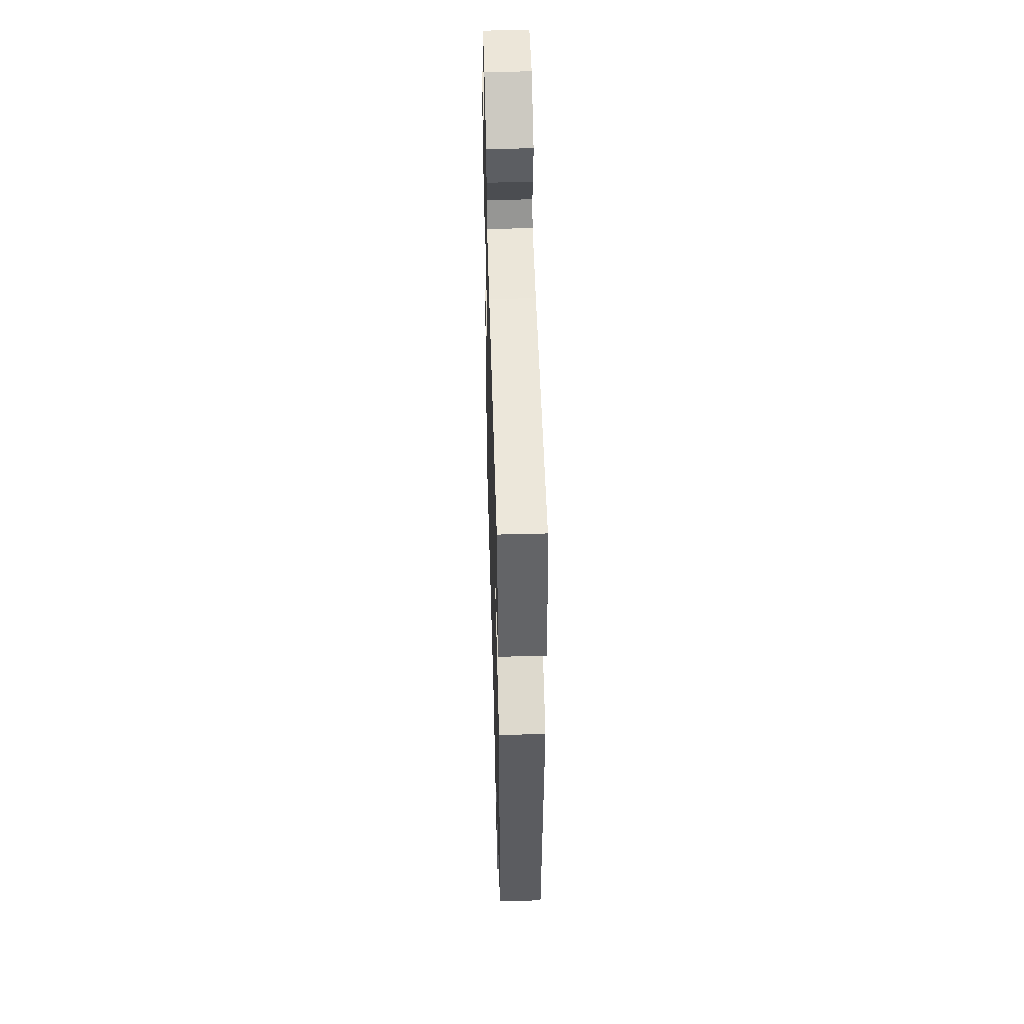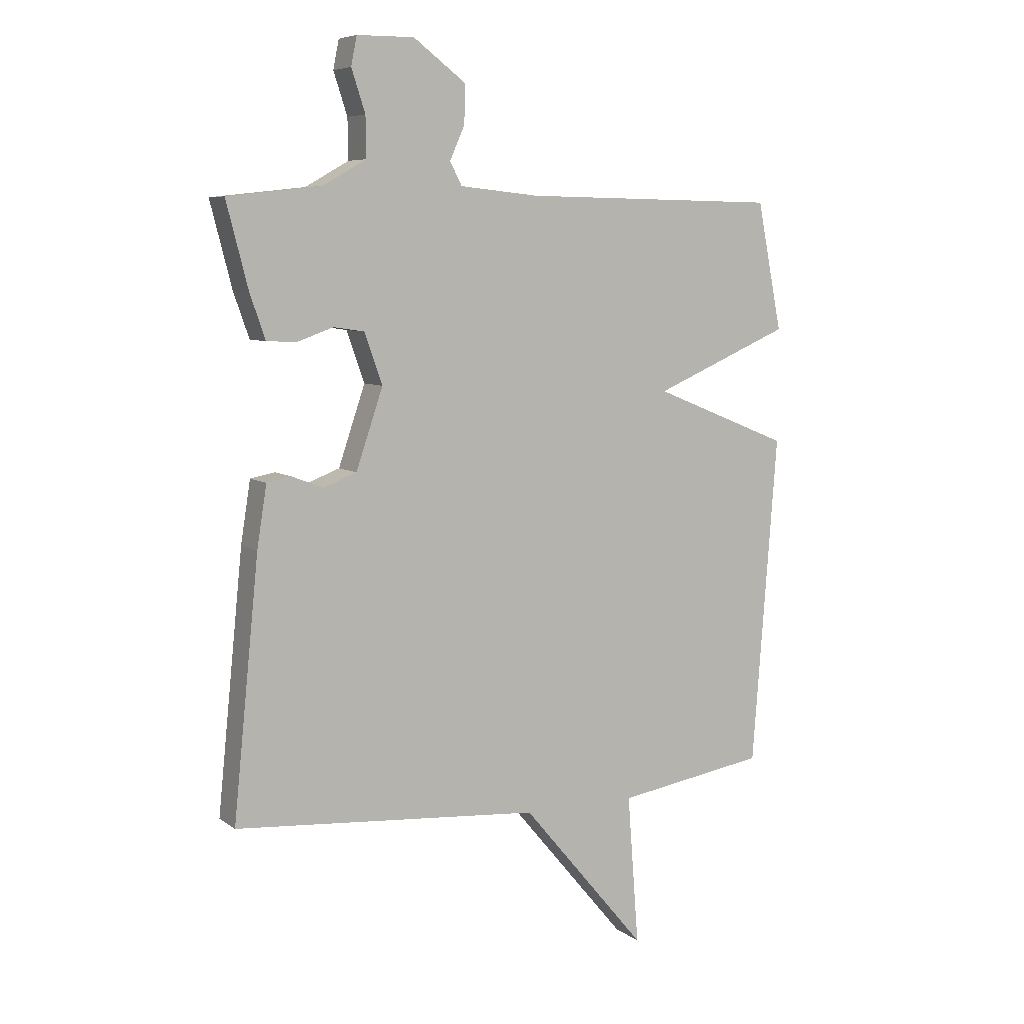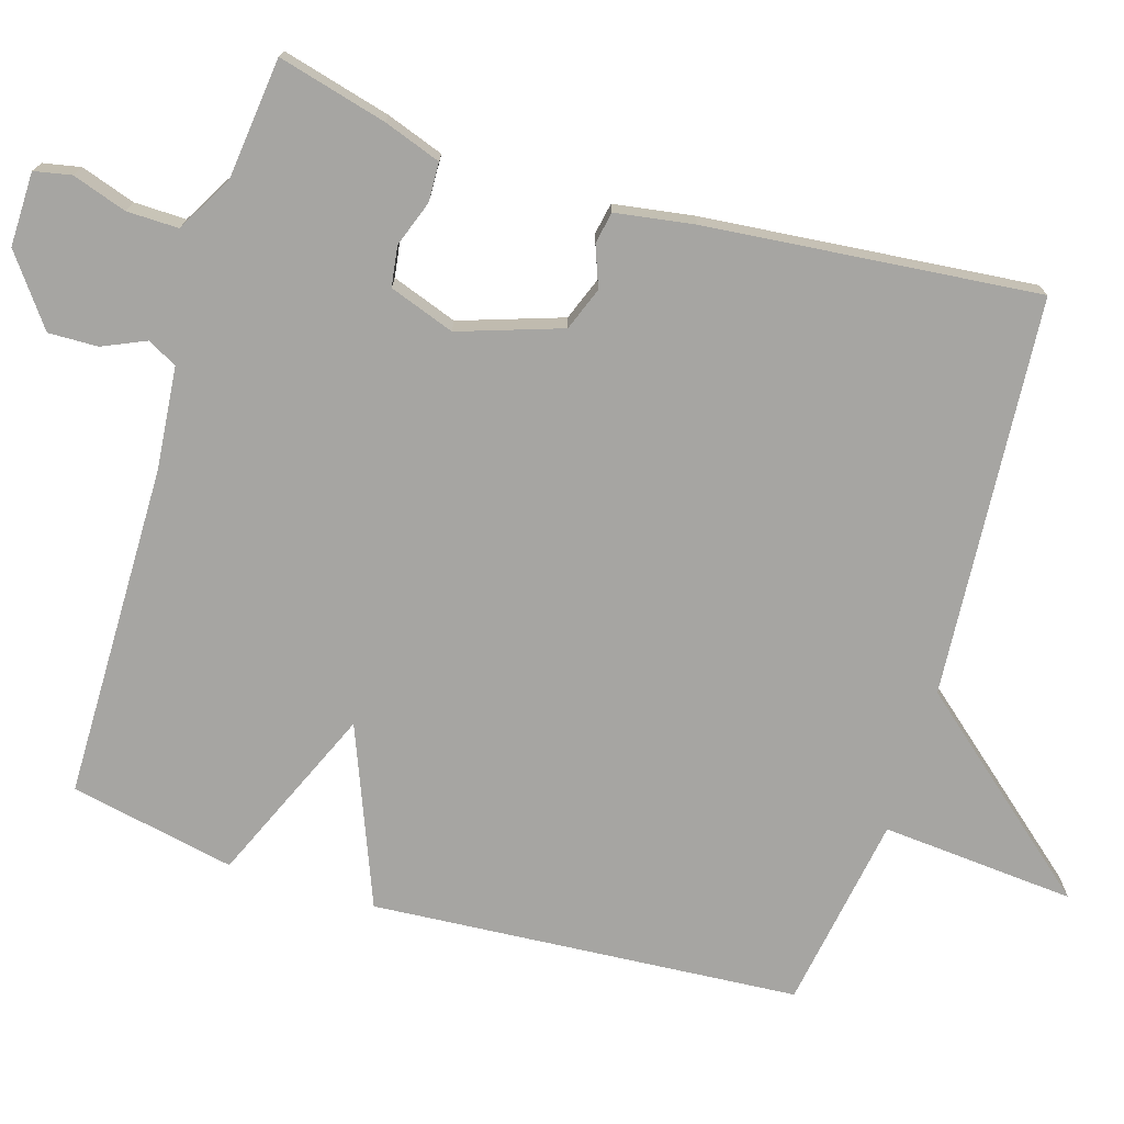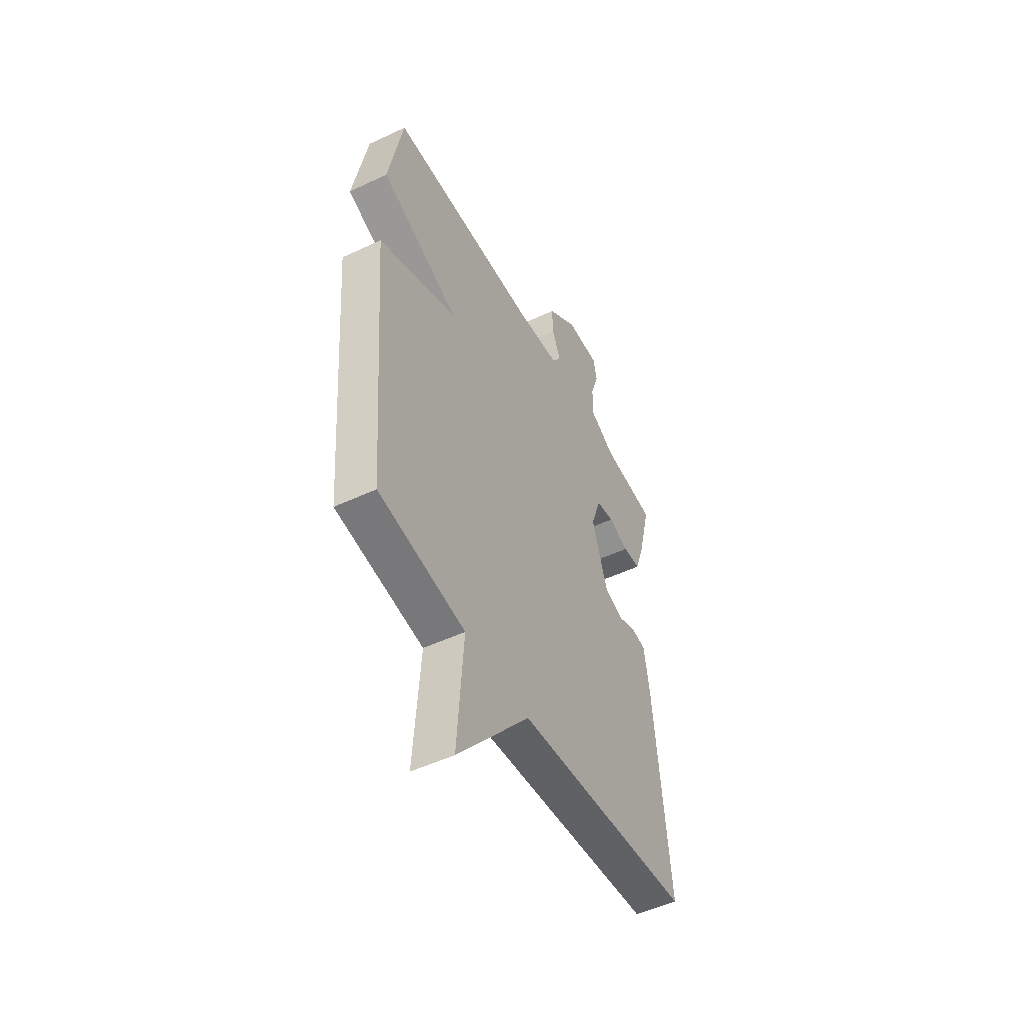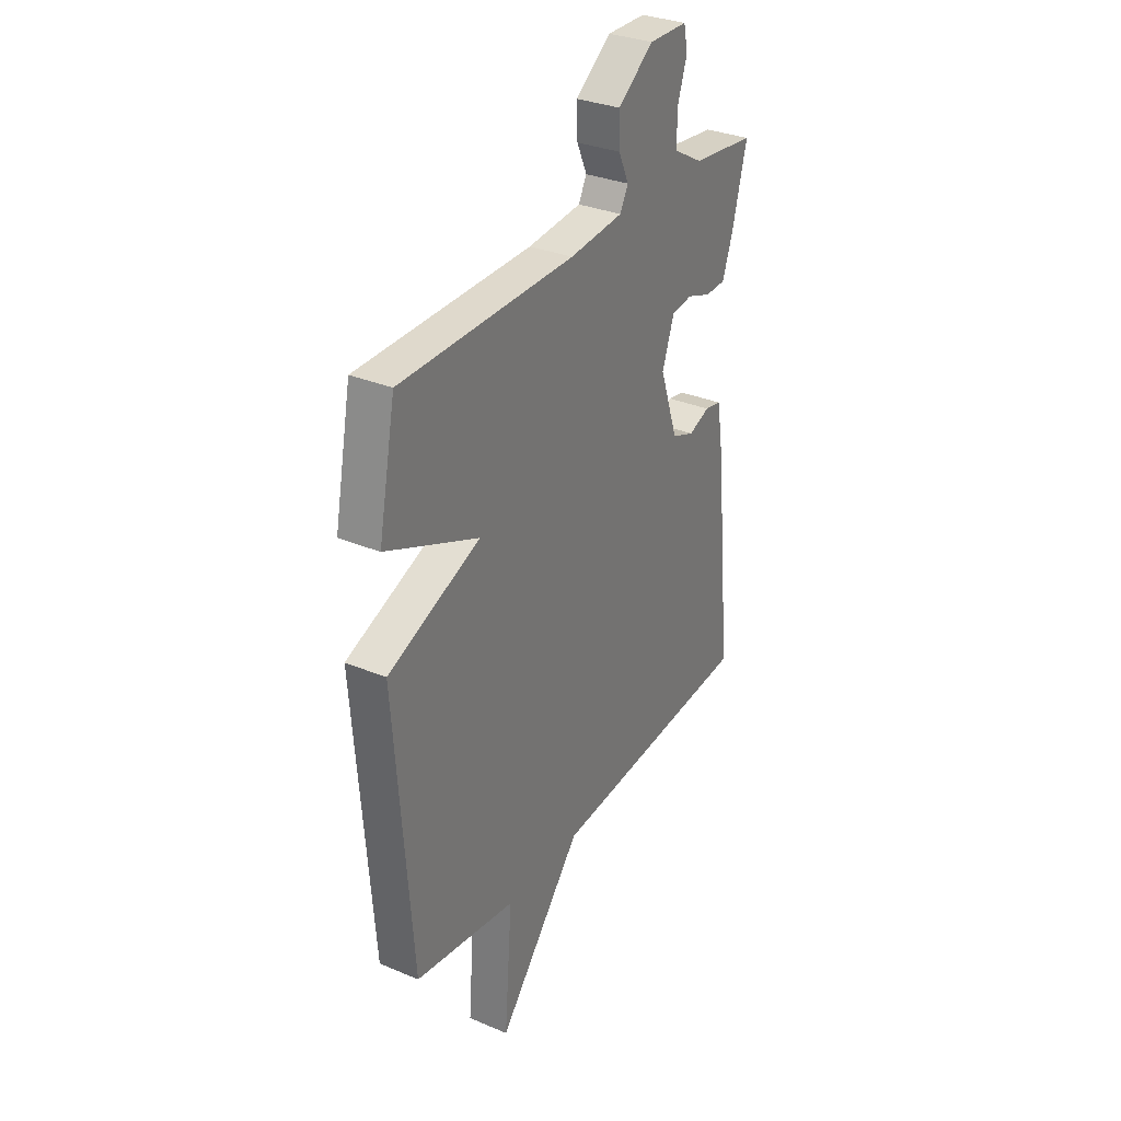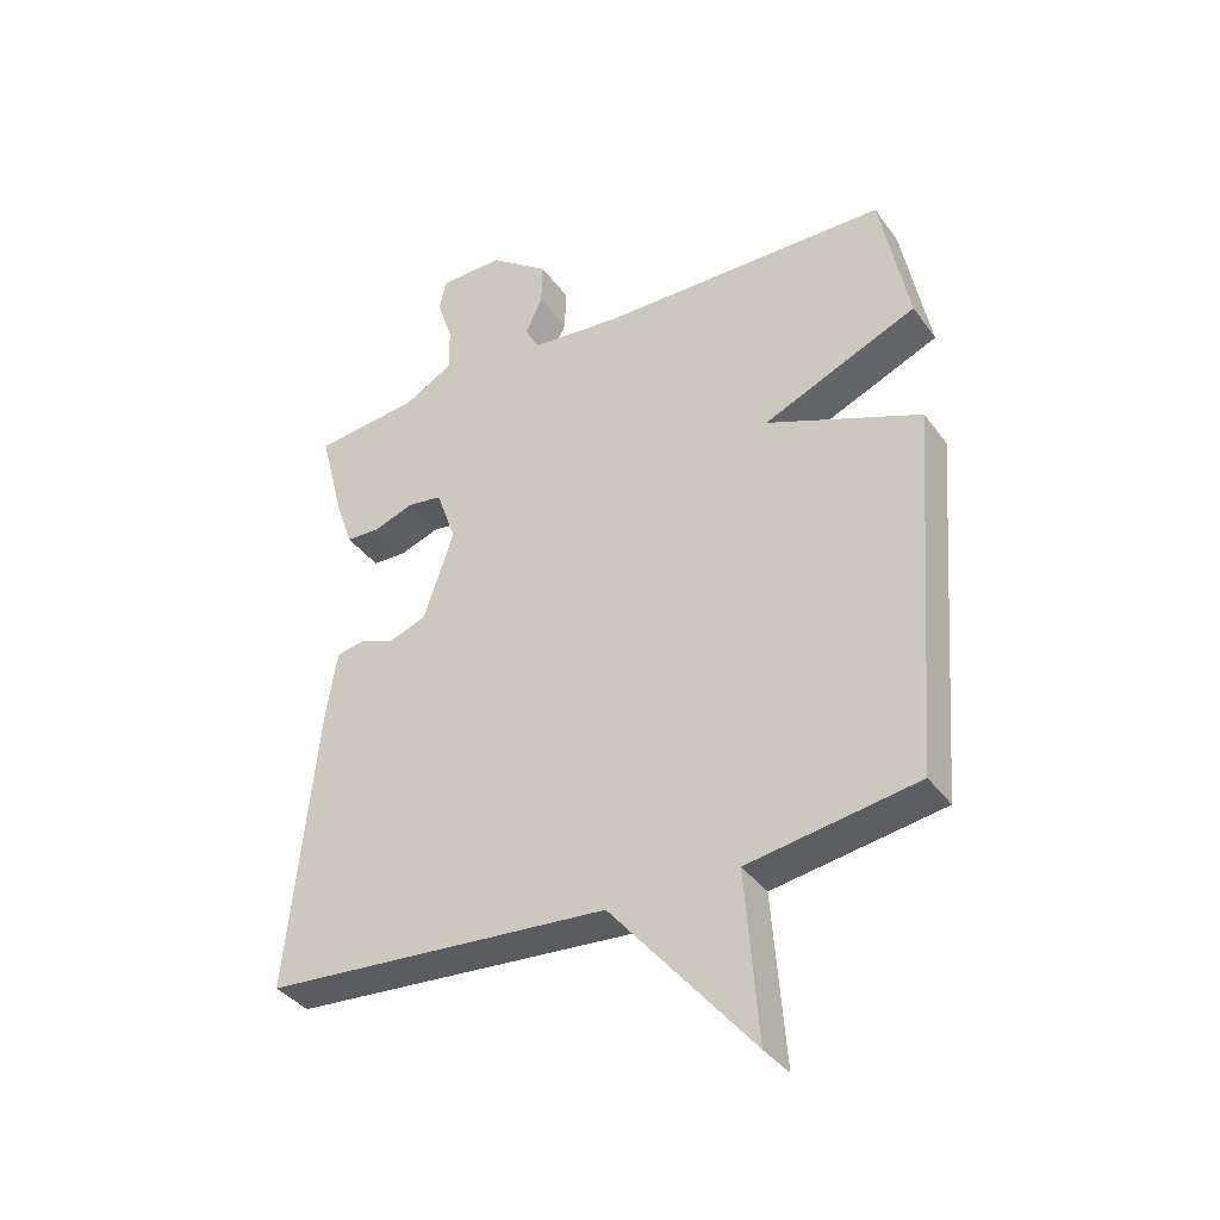
<metadata>
{"format":"obj","ext":"obj","renderer":"f3d","projection":"perspective","resolution":1024,"background":"white","views":[{"elev":50.1,"azim":-91.7,"up":"+Z"},{"elev":7.1,"azim":151.6,"up":"+Z"},{"elev":-73.8,"azim":72.8,"up":"+Y"},{"elev":-50.0,"azim":-62.6,"up":"+Z"},{"elev":31.7,"azim":-59.3,"up":"+Z"},{"elev":-37.6,"azim":-148.4,"up":"+Z"}]}
</metadata>
<code>
v -0.5 0.07 -0.5
v -0.544 0.07 0.077
v -0.304 0.07 0.174
v -0.544 0.07 0.277
v -0.5 0.07 0.5
v -0.049 0.07 0.507
v 0.09 0.07 0.521
v 0.111 0.07 0.561
v 0.085 0.07 0.619
v 0.083 0.07 0.686
v 0.175 0.07 0.755
v 0.275 0.07 0.754
v 0.285 0.07 0.704
v 0.261 0.07 0.631
v 0.26 0.07 0.561
v 0.336 0.07 0.518
v 0.5 0.07 0.5
v 0.462 0.07 0.353
v 0.435 0.07 0.276
v 0.382 0.07 0.274
v 0.32 0.07 0.296
v 0.266 0.07 0.288
v 0.235 0.07 0.2
v 0.282 0.07 0.062
v 0.34 0.07 0.04
v 0.395 0.07 0.061
v 0.438 0.07 0.053
v 0.455 0.07 -0.054
v 0.5 0.07 -0.5
v -0.037 0.07 -0.542
v -0.257 0.07 -0.804
v -0.237 0.07 -0.542
v -0.5 0 -0.5
v -0.544 0 0.077
v -0.304 0 0.174
v -0.544 0 0.277
v -0.5 0 0.5
v -0.049 0 0.507
v 0.09 0 0.521
v 0.111 0 0.561
v 0.085 0 0.619
v 0.083 0 0.686
v 0.175 0 0.755
v 0.275 0 0.754
v 0.285 0 0.704
v 0.261 0 0.631
v 0.26 0 0.561
v 0.336 0 0.518
v 0.5 0 0.5
v 0.462 0 0.353
v 0.435 0 0.276
v 0.382 0 0.274
v 0.32 0 0.296
v 0.266 0 0.288
v 0.235 0 0.2
v 0.282 0 0.062
v 0.34 0 0.04
v 0.395 0 0.061
v 0.438 0 0.053
v 0.455 0 -0.054
v 0.5 0 -0.5
v -0.037 0 -0.542
v -0.257 0 -0.804
v -0.237 0 -0.542
f 30 31 32
f 30 32 1
f 29 30 1
f 28 29 1
f 27 28 1
f 26 27 1
f 25 26 1
f 1 2 3
f 25 1 3
f 24 25 3
f 4 5 6
f 3 4 6
f 24 3 6
f 23 24 6
f 22 23 6 7
f 21 22 7 8
f 19 20 21
f 18 19 21
f 17 18 21
f 16 17 21
f 21 8 9
f 16 21 9
f 15 16 9
f 9 10 11
f 15 9 11
f 14 15 11
f 11 12 13 14
f 64 63 62
f 33 64 62
f 33 62 61
f 33 61 60
f 33 60 59
f 33 59 58
f 33 58 57
f 35 34 33
f 35 33 57
f 35 57 56
f 38 37 36
f 38 36 35
f 38 35 56
f 38 56 55
f 39 38 55 54
f 40 39 54 53
f 53 52 51
f 53 51 50
f 53 50 49
f 53 49 48
f 41 40 53
f 41 53 48
f 41 48 47
f 43 42 41
f 43 41 47
f 43 47 46
f 46 45 44 43
f 1 33 34 2
f 2 34 35 3
f 3 35 36 4
f 4 36 37 5
f 5 37 38 6
f 6 38 39 7
f 7 39 40 8
f 8 40 41 9
f 9 41 42 10
f 10 42 43 11
f 11 43 44 12
f 12 44 45 13
f 13 45 46 14
f 14 46 47 15
f 15 47 48 16
f 16 48 49 17
f 17 49 50 18
f 18 50 51 19
f 19 51 52 20
f 20 52 53 21
f 21 53 54 22
f 22 54 55 23
f 23 55 56 24
f 24 56 57 25
f 25 57 58 26
f 26 58 59 27
f 27 59 60 28
f 28 60 61 29
f 29 61 62 30
f 30 62 63 31
f 31 63 64 32
f 32 64 33 1

</code>
